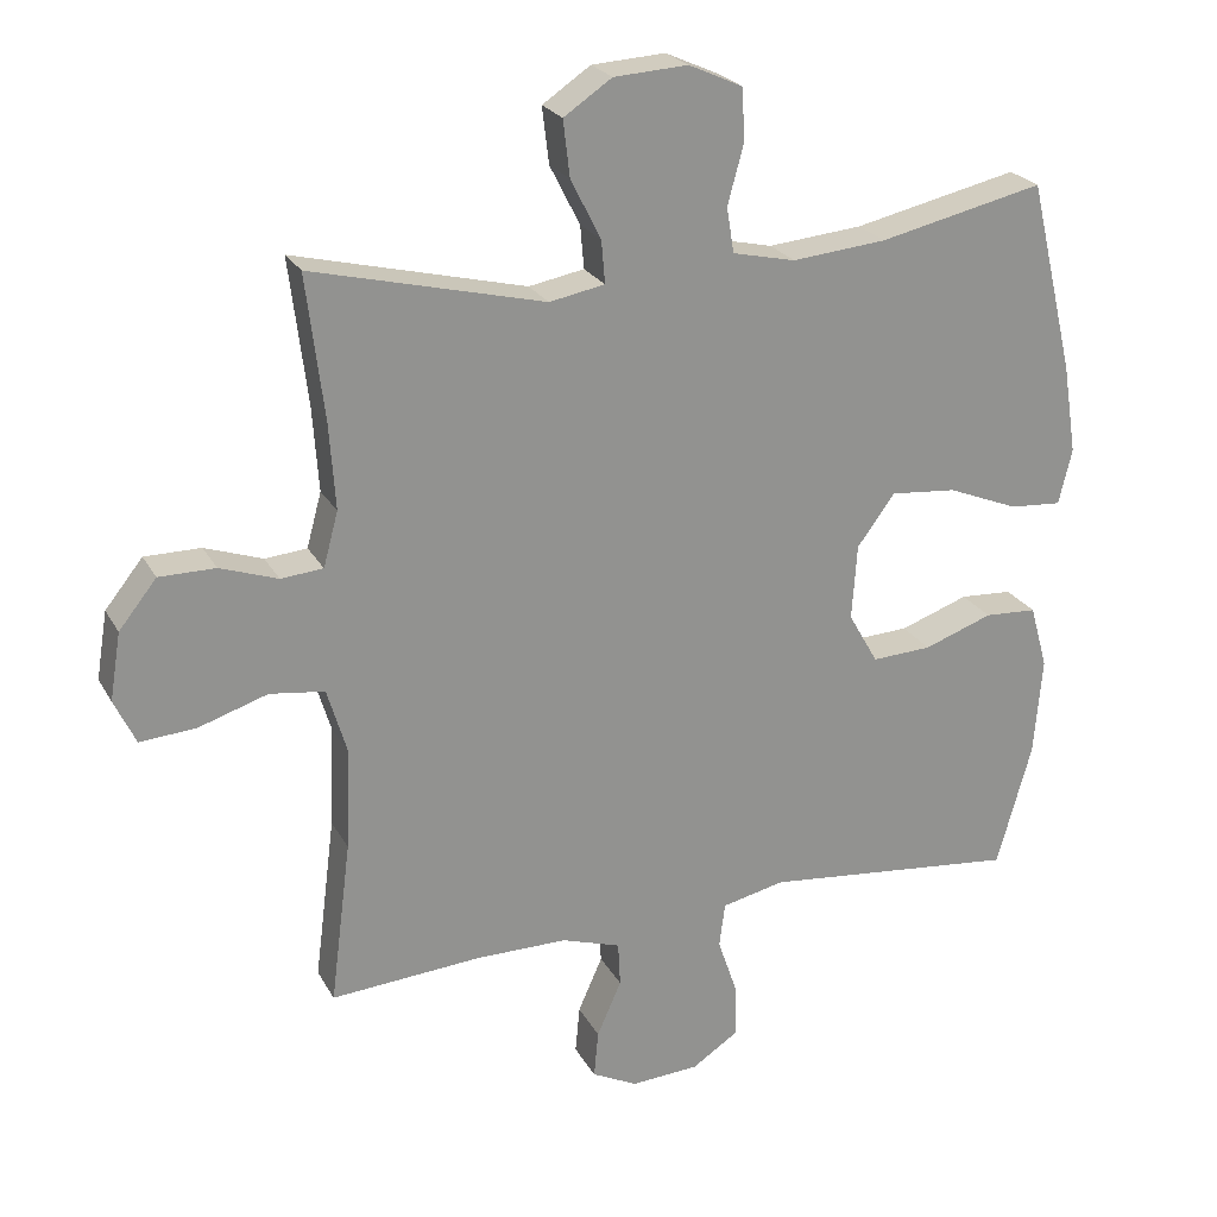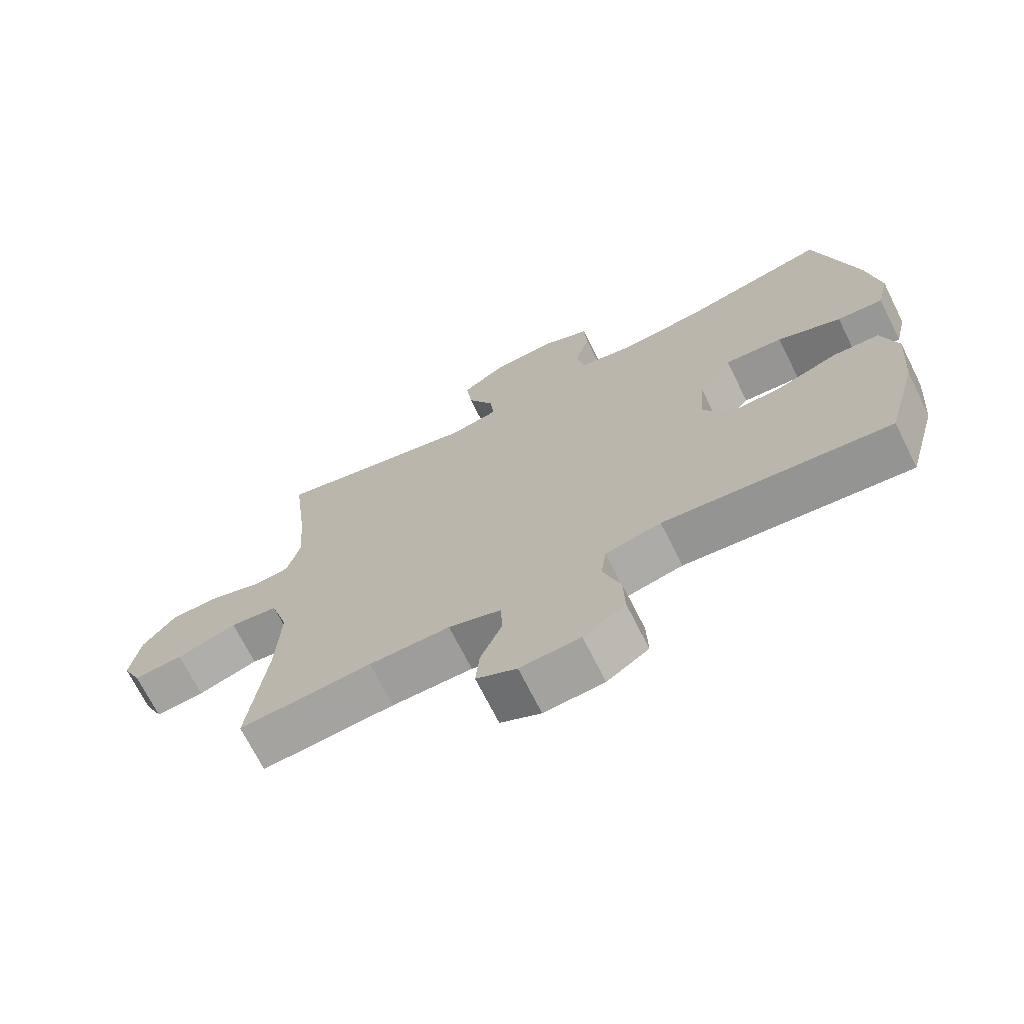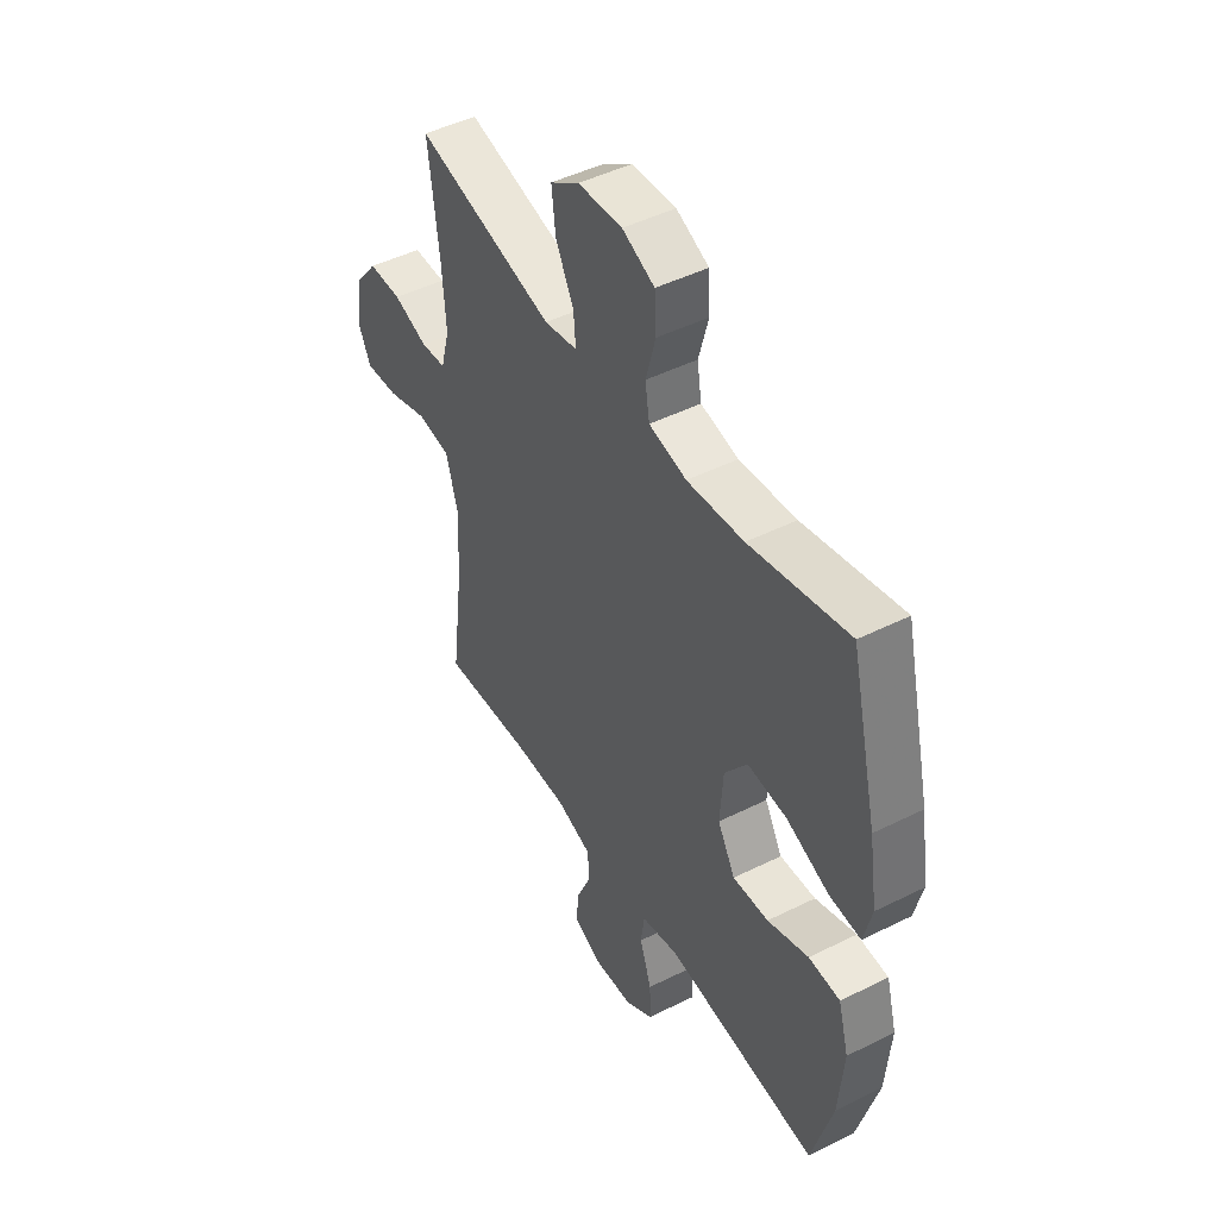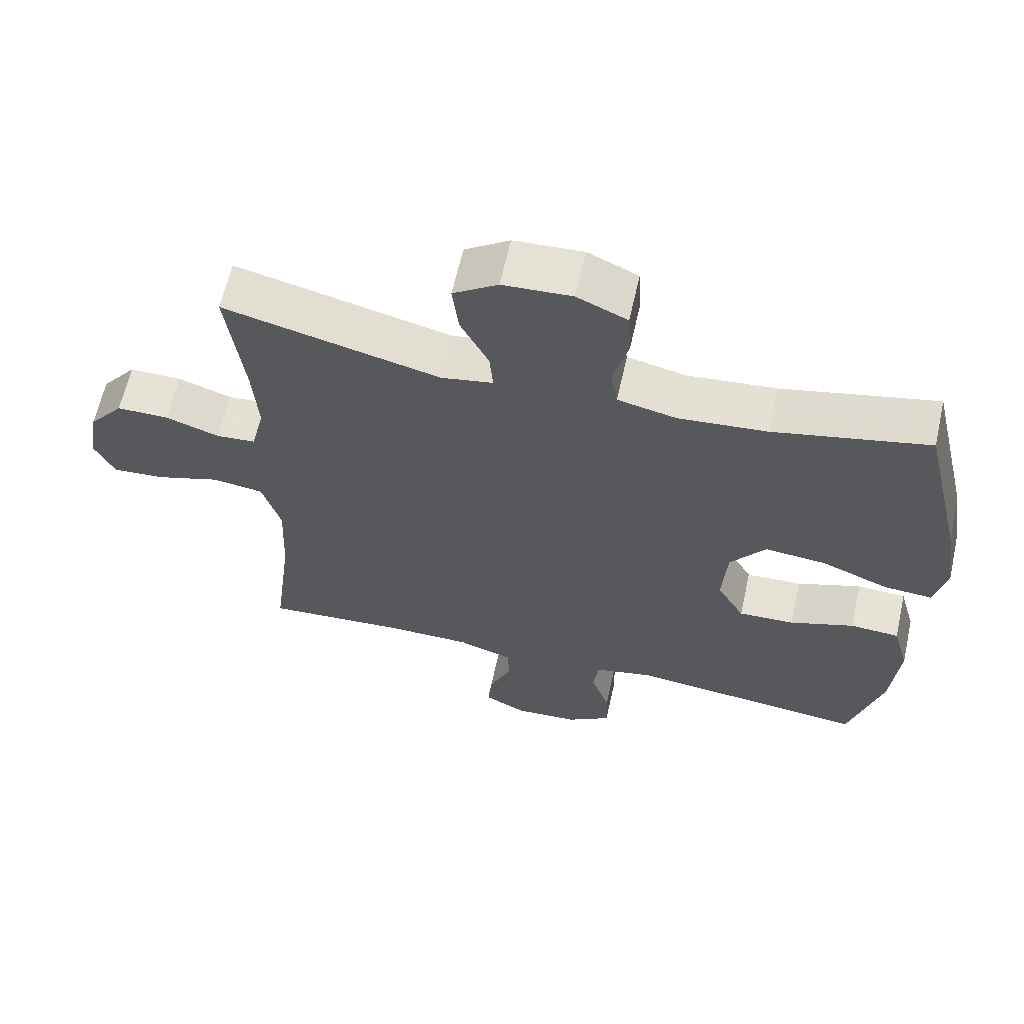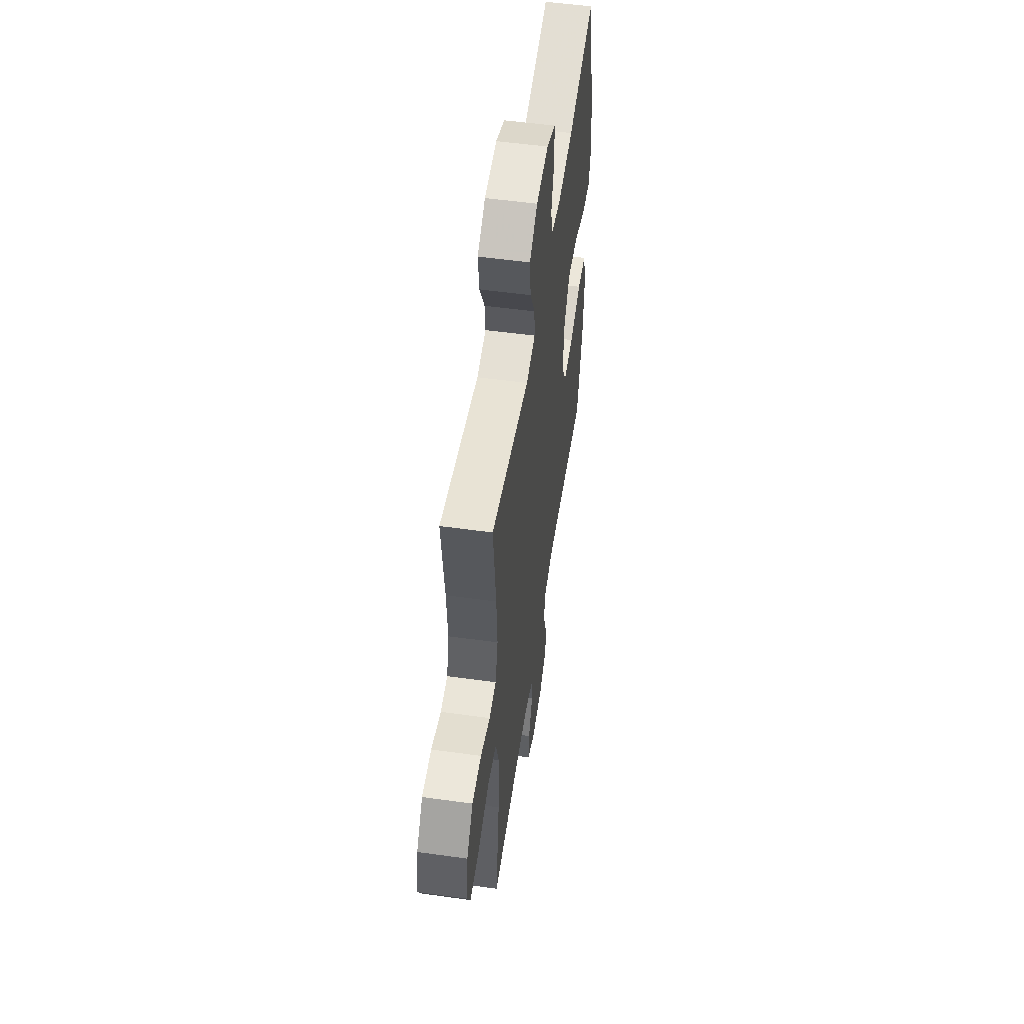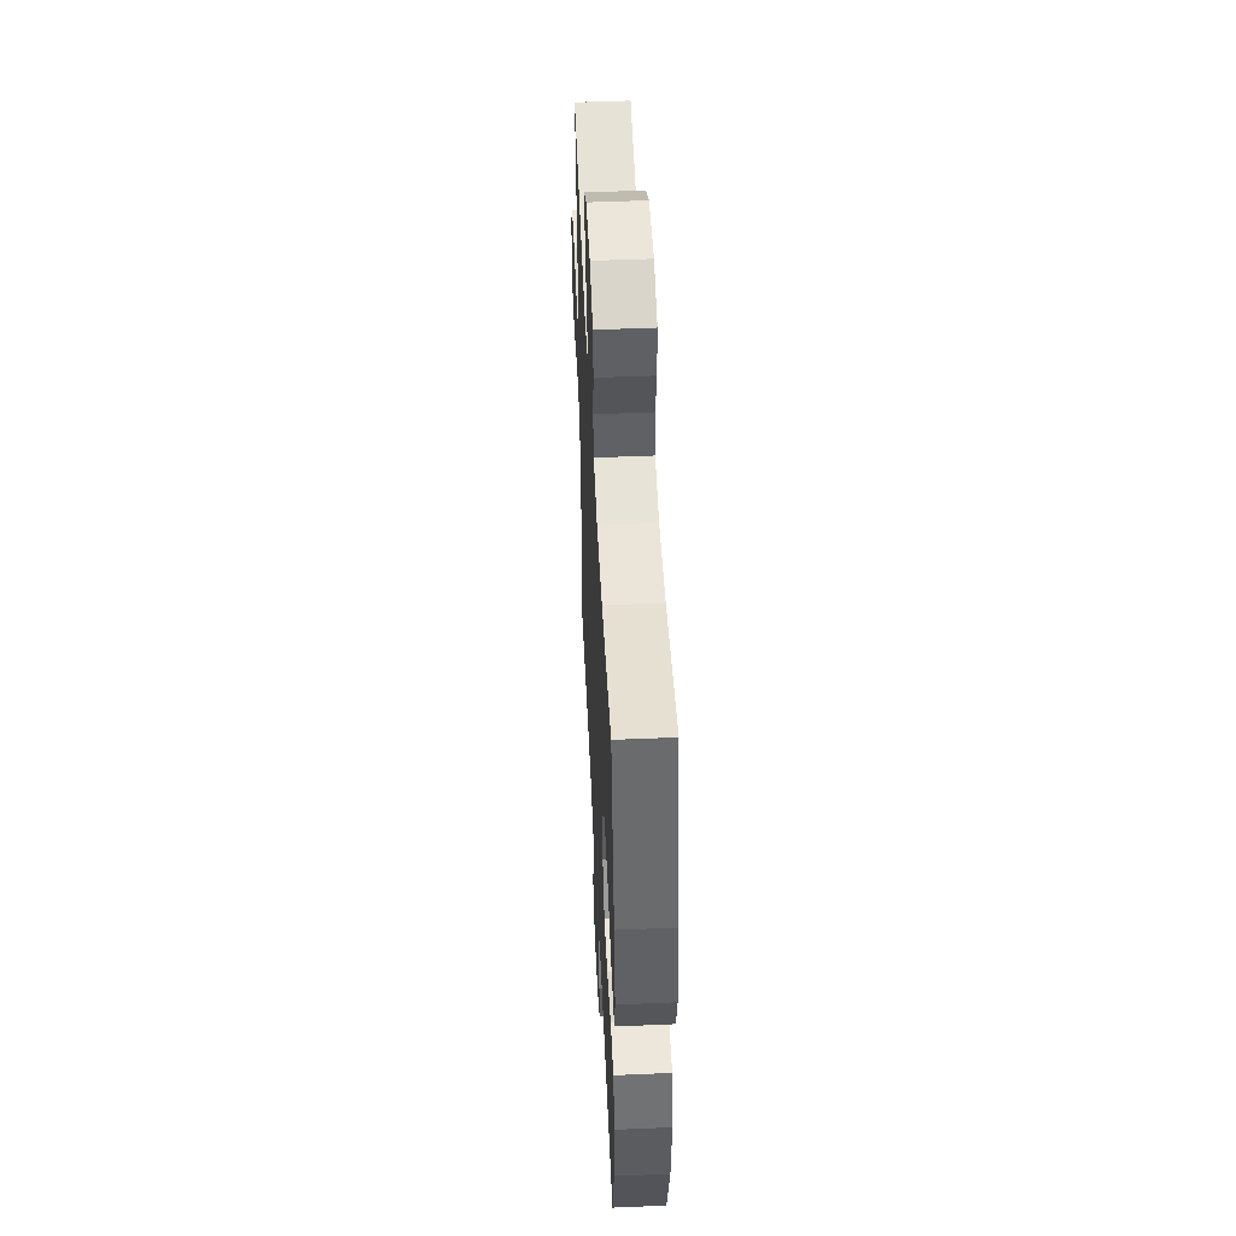
<metadata>
{"format":"obj","ext":"obj","renderer":"f3d","projection":"perspective","resolution":1024,"background":"white","views":[{"elev":23.6,"azim":157.6,"up":"+Z"},{"elev":-70.5,"azim":-153.4,"up":"+Z"},{"elev":46.8,"azim":-119.6,"up":"+Z"},{"elev":63.1,"azim":-167.4,"up":"+Z"},{"elev":54.1,"azim":98.4,"up":"+Z"},{"elev":50.4,"azim":-92.7,"up":"+Z"}]}
</metadata>
<code>
v -0.5 0.07 -0.5
v -0.547 0.07 -0.332
v -0.558 0.07 -0.198
v -0.534 0.07 -0.112
v -0.463 0.07 -0.108
v -0.37 0.07 -0.141
v -0.289 0.07 -0.145
v -0.249 0.07 -0.075
v -0.256 0.07 0.027
v -0.307 0.07 0.096
v -0.396 0.07 0.088
v -0.493 0.07 0.049
v -0.563 0.07 0.044
v -0.581 0.07 0.119
v -0.562 0.07 0.24
v -0.5 0.07 0.5
v -0.277 0.07 0.45
v -0.149 0.07 0.438
v -0.064 0.07 0.457
v -0.054 0.07 0.518
v -0.076 0.07 0.599
v -0.072 0.07 0.669
v 0.001 0.07 0.702
v 0.101 0.07 0.696
v 0.166 0.07 0.652
v 0.157 0.07 0.576
v 0.116 0.07 0.495
v 0.111 0.07 0.437
v 0.186 0.07 0.423
v 0.5 0.07 0.5
v 0.476 0.07 0.304
v 0.468 0.07 0.189
v 0.488 0.07 0.115
v 0.545 0.07 0.11
v 0.623 0.07 0.137
v 0.699 0.07 0.137
v 0.75 0.07 0.073
v 0.765 0.07 -0.018
v 0.736 0.07 -0.079
v 0.66 0.07 -0.073
v 0.567 0.07 -0.043
v 0.493 0.07 -0.053
v 0.466 0.07 -0.143
v 0.472 0.07 -0.279
v 0.5 0.07 -0.5
v 0.296 0.07 -0.485
v 0.172 0.07 -0.485
v 0.092 0.07 -0.511
v 0.089 0.07 -0.571
v 0.122 0.07 -0.646
v 0.128 0.07 -0.71
v 0.066 0.07 -0.741
v -0.026 0.07 -0.735
v -0.09 0.07 -0.693
v -0.088 0.07 -0.622
v -0.061 0.07 -0.543
v -0.069 0.07 -0.483
v -0.154 0.07 -0.464
v -0.5 0 -0.5
v -0.547 0 -0.332
v -0.558 0 -0.198
v -0.534 0 -0.112
v -0.463 0 -0.108
v -0.37 0 -0.141
v -0.289 0 -0.145
v -0.249 0 -0.075
v -0.256 0 0.027
v -0.307 0 0.096
v -0.396 0 0.088
v -0.493 0 0.049
v -0.563 0 0.044
v -0.581 0 0.119
v -0.562 0 0.24
v -0.5 0 0.5
v -0.277 0 0.45
v -0.149 0 0.438
v -0.064 0 0.457
v -0.054 0 0.518
v -0.076 0 0.599
v -0.072 0 0.669
v 0.001 0 0.702
v 0.101 0 0.696
v 0.166 0 0.652
v 0.157 0 0.576
v 0.116 0 0.495
v 0.111 0 0.437
v 0.186 0 0.423
v 0.5 0 0.5
v 0.476 0 0.304
v 0.468 0 0.189
v 0.488 0 0.115
v 0.545 0 0.11
v 0.623 0 0.137
v 0.699 0 0.137
v 0.75 0 0.073
v 0.765 0 -0.018
v 0.736 0 -0.079
v 0.66 0 -0.073
v 0.567 0 -0.043
v 0.493 0 -0.053
v 0.466 0 -0.143
v 0.472 0 -0.279
v 0.5 0 -0.5
v 0.296 0 -0.485
v 0.172 0 -0.485
v 0.092 0 -0.511
v 0.089 0 -0.571
v 0.122 0 -0.646
v 0.128 0 -0.71
v 0.066 0 -0.741
v -0.026 0 -0.735
v -0.09 0 -0.693
v -0.088 0 -0.622
v -0.061 0 -0.543
v -0.069 0 -0.483
v -0.154 0 -0.464
f 54 55 56
f 53 54 56
f 52 53 56
f 51 52 56
f 50 51 56
f 49 50 56
f 48 49 56 57
f 47 48 57 58
f 44 45 46
f 46 47 58
f 44 46 58
f 43 44 58
f 39 40 41
f 38 39 41
f 37 38 41
f 36 37 41
f 35 36 41
f 34 35 41
f 33 34 41 42
f 58 1 2
f 43 58 2
f 42 43 2
f 33 42 2
f 32 33 2
f 25 26 27
f 24 25 27
f 23 24 27
f 22 23 27
f 21 22 27
f 20 21 27
f 19 20 27 28
f 18 19 28 29
f 15 16 17
f 14 15 17
f 13 14 17
f 12 13 17
f 11 12 17
f 10 11 17 18
f 9 10 18 29
f 4 5 6
f 3 4 6
f 2 3 6
f 2 6 7
f 31 32 2 7
f 29 30 31
f 9 29 31
f 8 9 31
f 7 8 31
f 114 113 112
f 114 112 111
f 114 111 110
f 114 110 109
f 114 109 108
f 114 108 107
f 115 114 107 106
f 116 115 106 105
f 104 103 102
f 116 105 104
f 116 104 102
f 116 102 101
f 99 98 97
f 99 97 96
f 99 96 95
f 99 95 94
f 99 94 93
f 99 93 92
f 100 99 92 91
f 60 59 116
f 60 116 101
f 60 101 100
f 60 100 91
f 60 91 90
f 85 84 83
f 85 83 82
f 85 82 81
f 85 81 80
f 85 80 79
f 85 79 78
f 86 85 78 77
f 87 86 77 76
f 75 74 73
f 75 73 72
f 75 72 71
f 75 71 70
f 75 70 69
f 76 75 69 68
f 87 76 68 67
f 64 63 62
f 64 62 61
f 64 61 60
f 65 64 60
f 65 60 90 89
f 89 88 87
f 89 87 67
f 89 67 66
f 89 66 65
f 1 59 60 2
f 2 60 61 3
f 3 61 62 4
f 4 62 63 5
f 5 63 64 6
f 6 64 65 7
f 7 65 66 8
f 8 66 67 9
f 9 67 68 10
f 10 68 69 11
f 11 69 70 12
f 12 70 71 13
f 13 71 72 14
f 14 72 73 15
f 15 73 74 16
f 16 74 75 17
f 17 75 76 18
f 18 76 77 19
f 19 77 78 20
f 20 78 79 21
f 21 79 80 22
f 22 80 81 23
f 23 81 82 24
f 24 82 83 25
f 25 83 84 26
f 26 84 85 27
f 27 85 86 28
f 28 86 87 29
f 29 87 88 30
f 30 88 89 31
f 31 89 90 32
f 32 90 91 33
f 33 91 92 34
f 34 92 93 35
f 35 93 94 36
f 36 94 95 37
f 37 95 96 38
f 38 96 97 39
f 39 97 98 40
f 40 98 99 41
f 41 99 100 42
f 42 100 101 43
f 43 101 102 44
f 44 102 103 45
f 45 103 104 46
f 46 104 105 47
f 47 105 106 48
f 48 106 107 49
f 49 107 108 50
f 50 108 109 51
f 51 109 110 52
f 52 110 111 53
f 53 111 112 54
f 54 112 113 55
f 55 113 114 56
f 56 114 115 57
f 57 115 116 58
f 58 116 59 1

</code>
